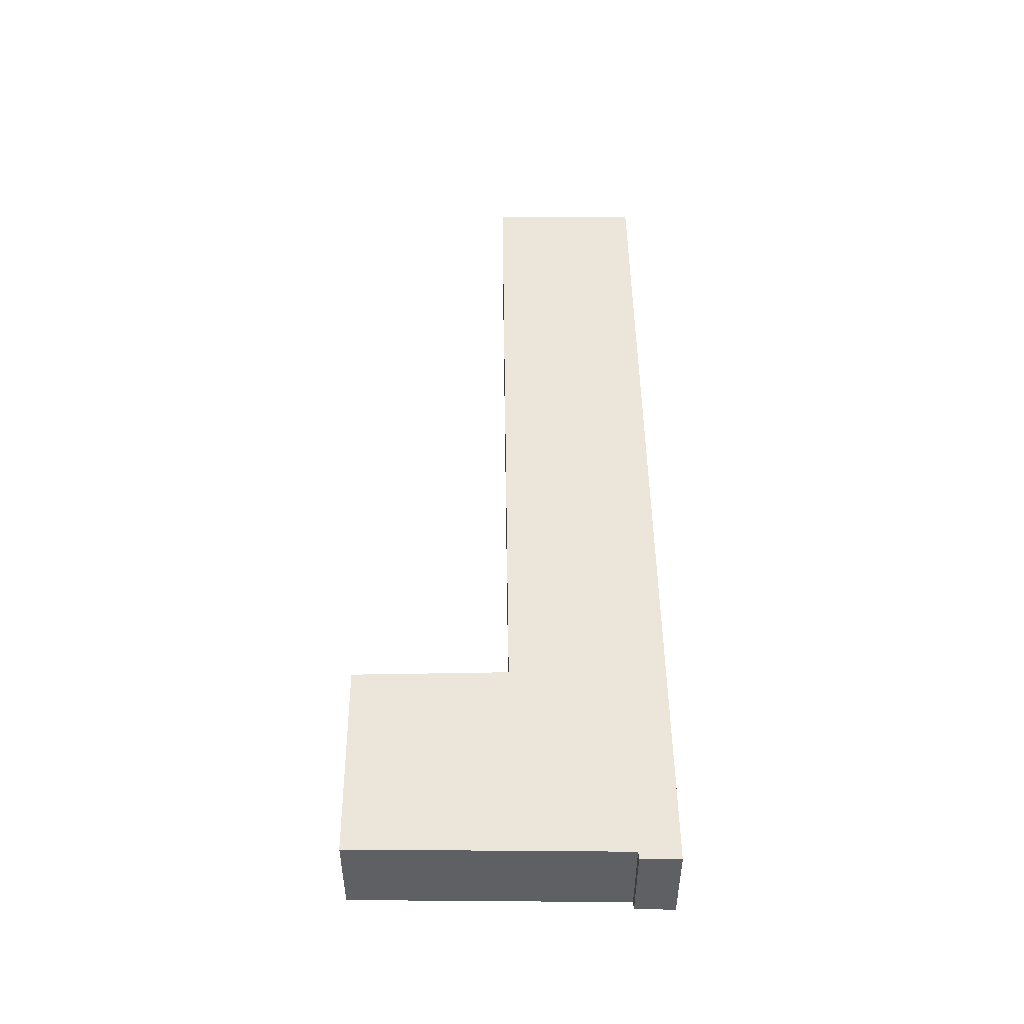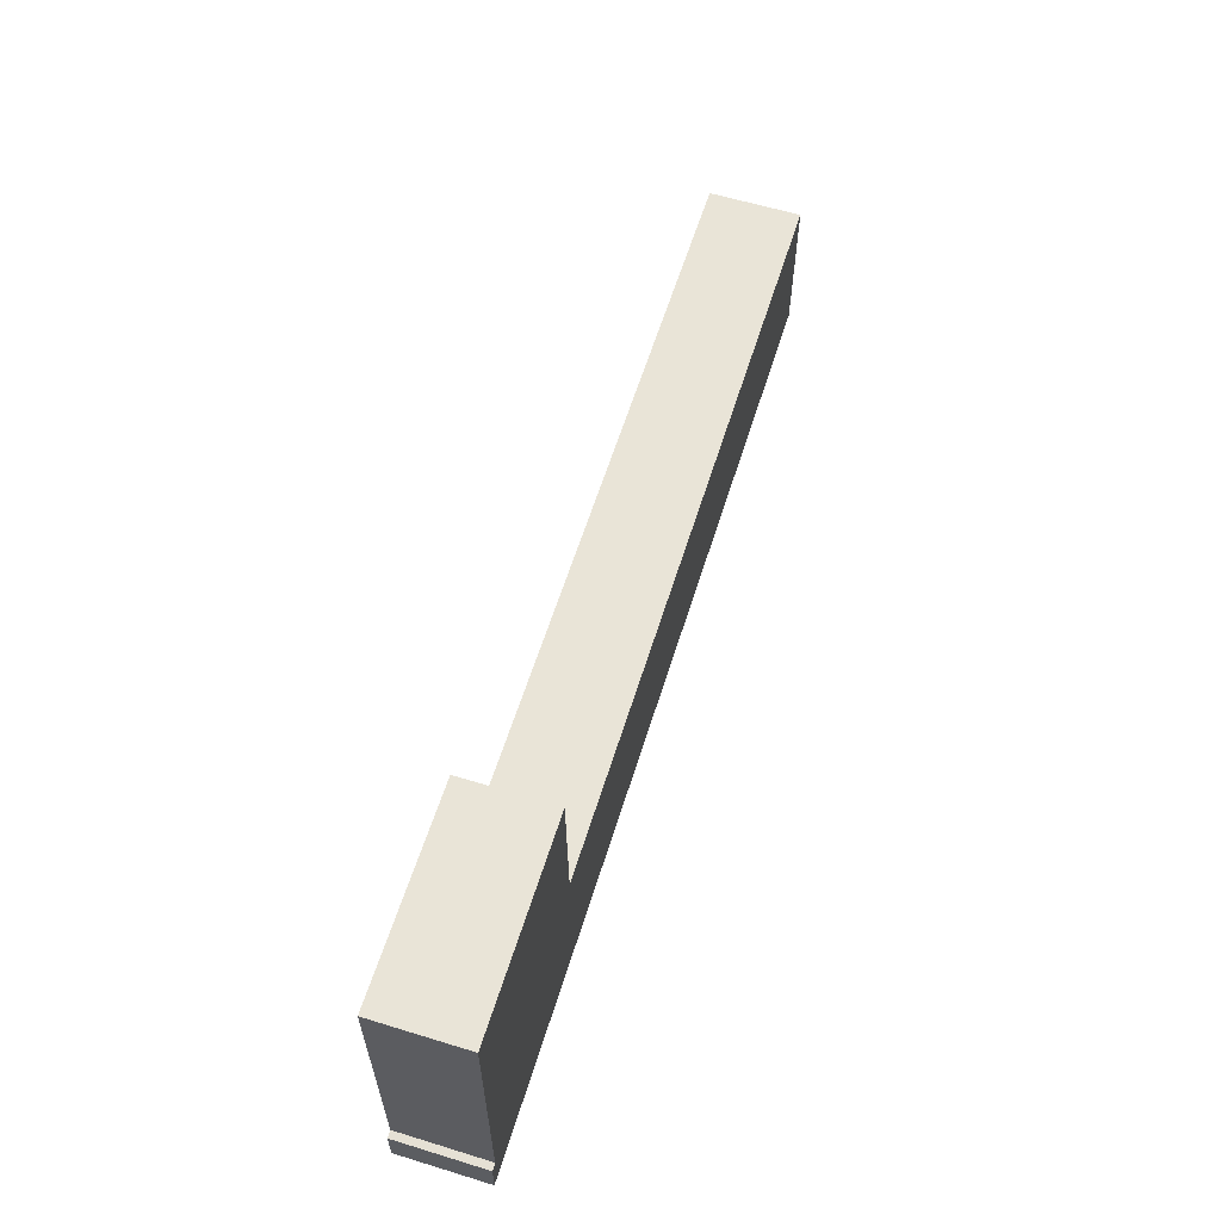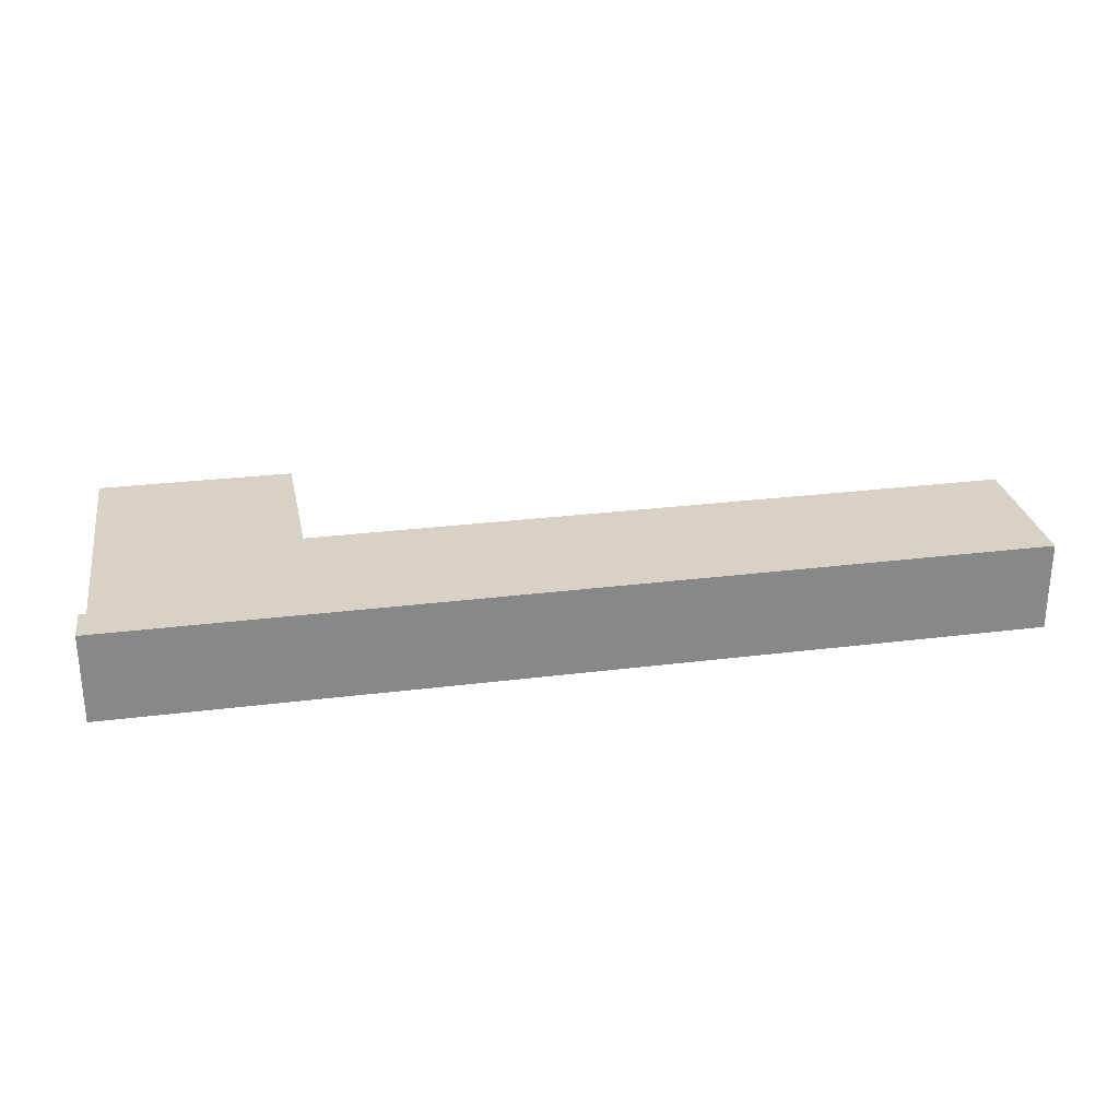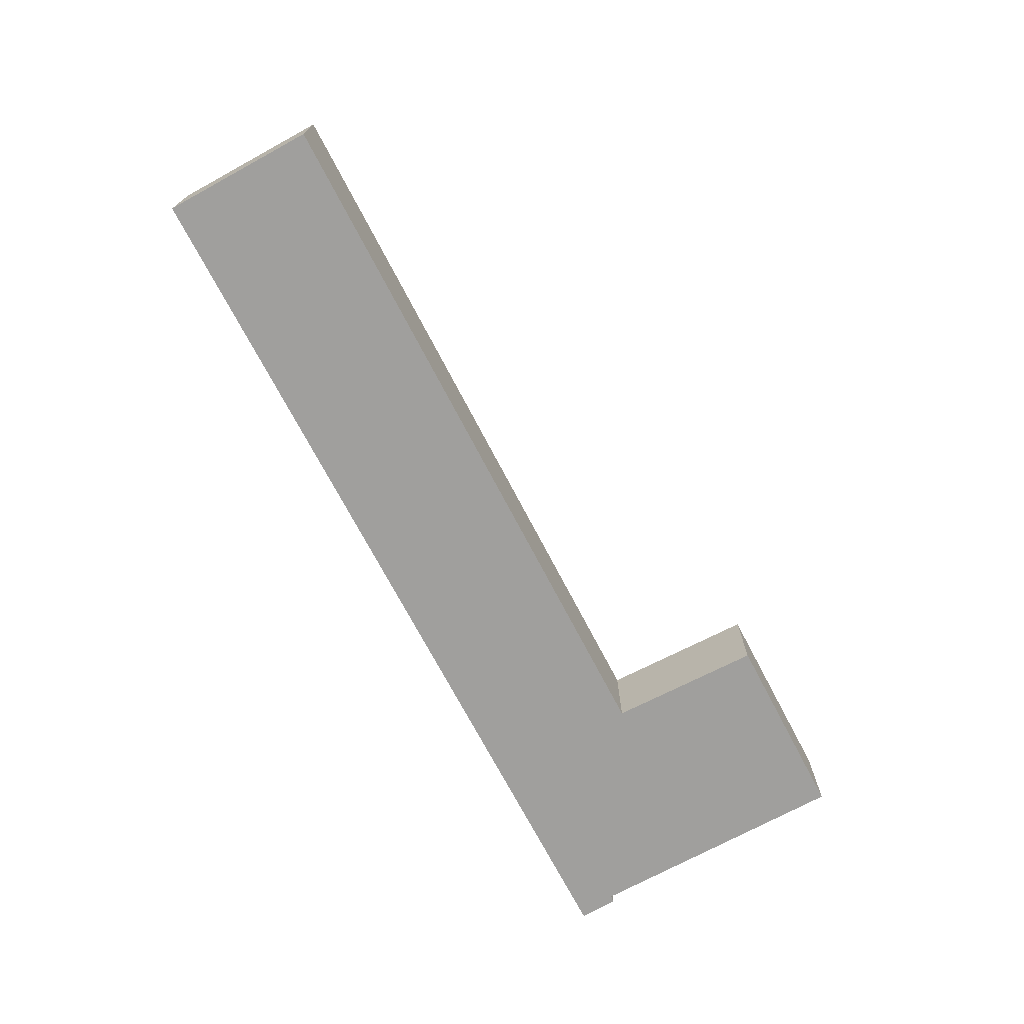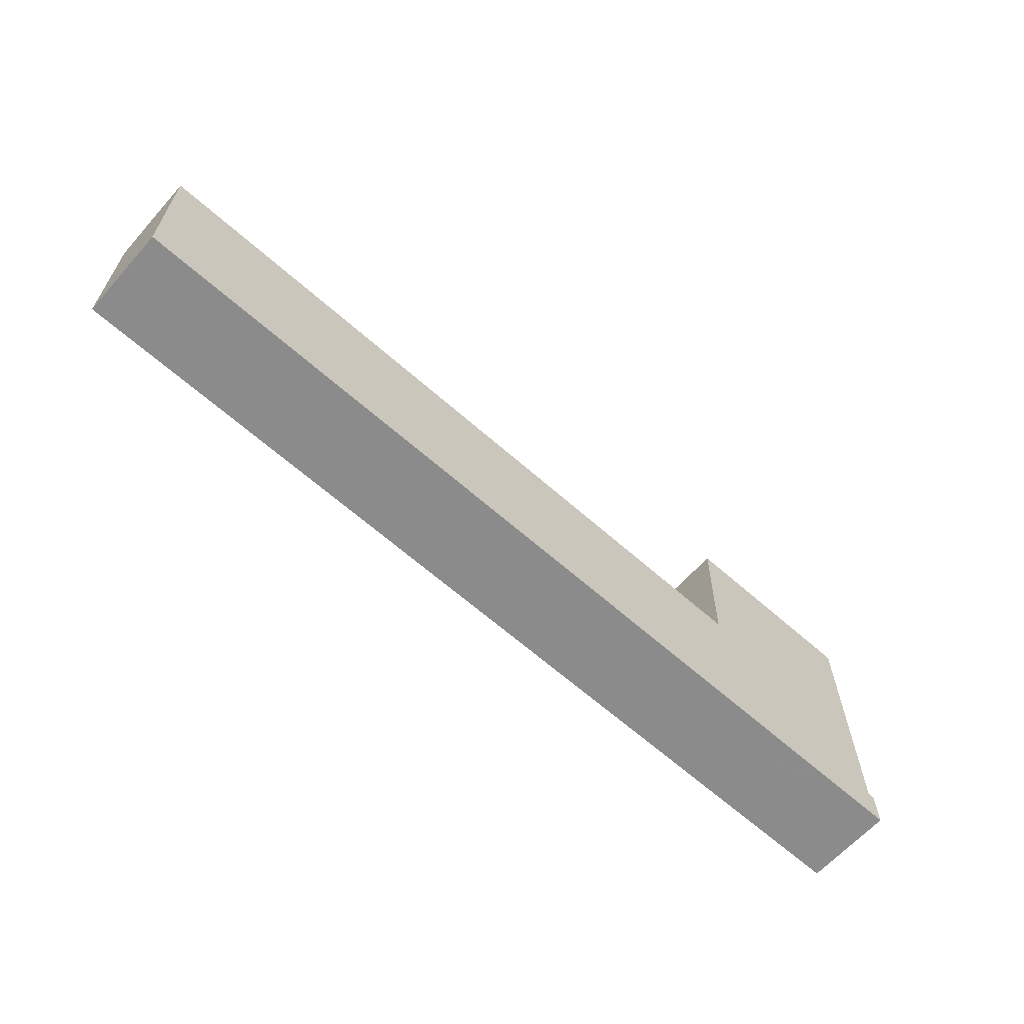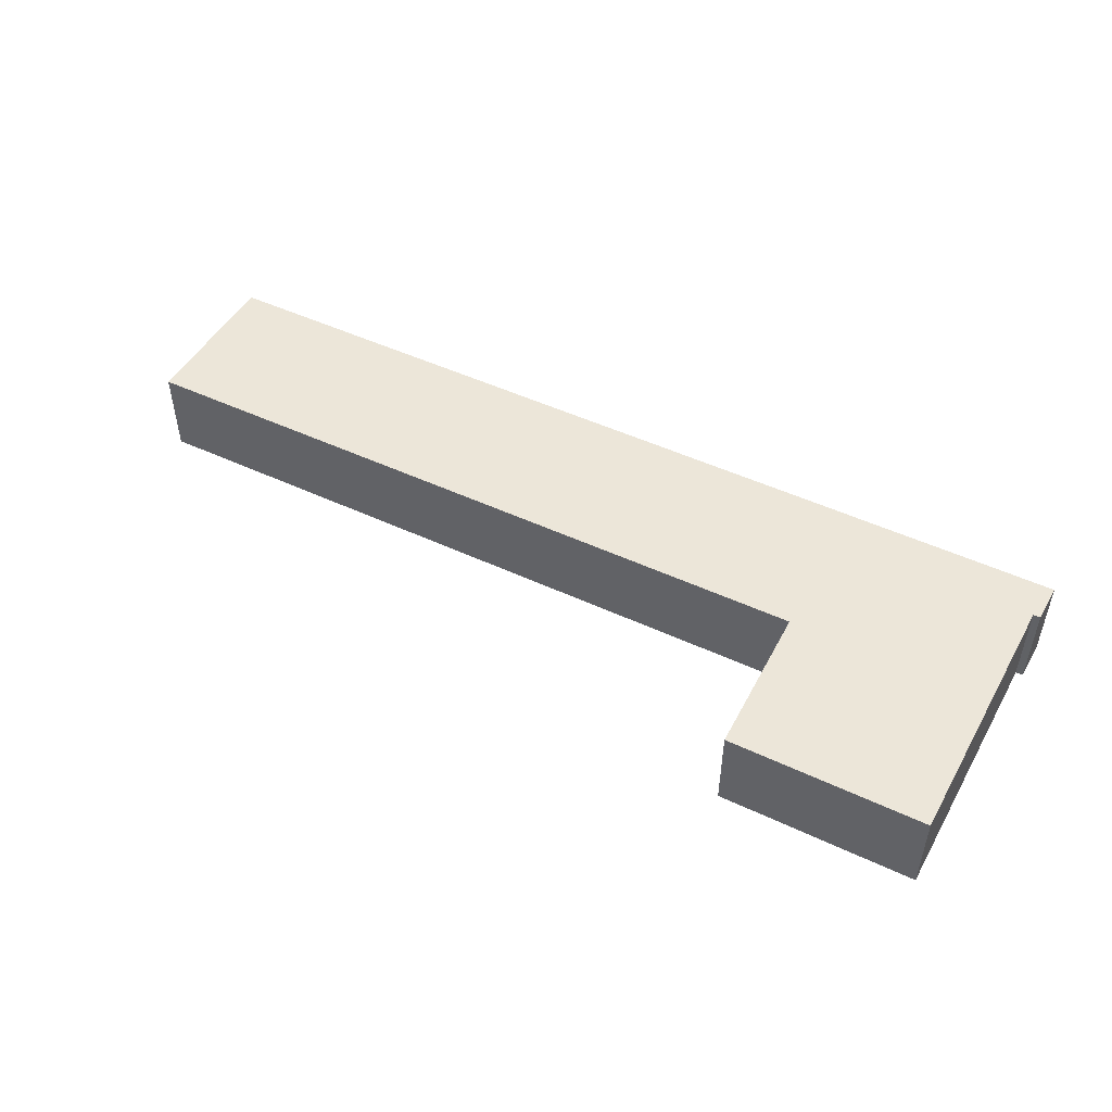
<metadata>
{"format":"obj","ext":"obj","renderer":"f3d","projection":"perspective","resolution":1024,"background":"white","views":[{"elev":47.7,"azim":90.3,"up":"+Y"},{"elev":60.0,"azim":107.4,"up":"+Z"},{"elev":27.4,"azim":170.0,"up":"+Y"},{"elev":-71.4,"azim":-61.5,"up":"+Y"},{"elev":-63.4,"azim":-41.6,"up":"+Z"},{"elev":48.9,"azim":28.4,"up":"+Y"}]}
</metadata>
<code>
v  35.6 3.499 5.413
v  27.82 3.499 -0.377
v  27.96 3.499 5.506
v  27.82 3.499 -0.481
v  35.62 3.499 -0.509
v  27.71 3.499 -0.479
v  0.012 3.499 -6.01
v  0 3.499 2.143e-16
v  17.21 3.499 -6.3
v  27.73 3.499 -6.478
v  35.63 3.499 -4.998
v  32.38 3.499 -6.556
v  32.47 3.499 -6.558
v  35.63 3.499 -6.611
v  35.63 3.499 -5.07
v  35.73 3.499 -5.079
v  35.8 3.499 -5.084
v  35.91 3.499 -5.094
v  35.78 3.499 -6.613
v  35.93 3.499 -6.616
v  35.74 3.499 -6.613
v  0.012 3.68e-16 -6.01
v  0 0 0
v  27.82 2.945e-17 -0.481
v  27.96 -3.371e-16 5.506
v  27.82 2.308e-17 -0.377
v  27.71 2.933e-17 -0.479
v  35.6 -3.315e-16 5.413
v  35.63 3.104e-16 -5.07
v  35.91 3.119e-16 -5.094
v  35.73 3.11e-16 -5.079
v  35.8 3.113e-16 -5.084
v  35.62 3.117e-17 -0.509
v  35.63 3.06e-16 -4.998
v  35.93 4.051e-16 -6.616
v  35.78 4.049e-16 -6.613
v  35.74 4.049e-16 -6.613
v  35.63 4.048e-16 -6.611
v  32.47 4.016e-16 -6.558
v  32.38 4.014e-16 -6.556
v  27.73 3.967e-16 -6.478
v  17.21 3.858e-16 -6.3
g defaultobject
f 1 2 3
f 2 1 4
f 4 1 5
f 6 7 8
f 7 6 9
f 9 6 10
f 10 6 4
f 10 4 5
f 10 5 11
f 10 11 12
f 12 11 13
f 13 11 14
f 14 11 15
f 14 15 16
f 14 16 17
f 14 17 18
f 14 18 19
f 19 18 20
f 14 19 21
f 22 8 7
f 8 22 23
f 24 2 4
f 2 24 3
f 3 24 25
f 25 24 26
f 23 6 8
f 6 23 27
f 6 27 4
f 4 27 24
f 25 1 3
f 1 25 28
f 29 16 15
f 16 29 17
f 17 29 18
f 18 29 30
f 30 29 31
f 30 31 32
f 28 5 1
f 5 28 33
f 5 33 11
f 11 33 34
f 11 34 15
f 15 34 29
f 30 20 18
f 20 30 35
f 35 19 20
f 19 35 36
f 36 21 19
f 21 36 37
f 37 14 21
f 14 37 13
f 13 37 38
f 13 38 39
f 13 39 12
f 12 39 10
f 10 39 40
f 10 40 41
f 10 41 9
f 9 41 42
f 9 42 7
f 7 42 22
f 28 24 33
f 24 28 26
f 26 28 25
f 30 36 35
f 36 30 37
f 37 30 38
f 38 30 39
f 39 30 32
f 39 32 31
f 39 31 29
f 39 29 34
f 39 34 33
f 39 33 40
f 40 33 41
f 41 33 42
f 42 33 24
f 42 24 27
f 42 27 23
f 42 23 22

</code>
